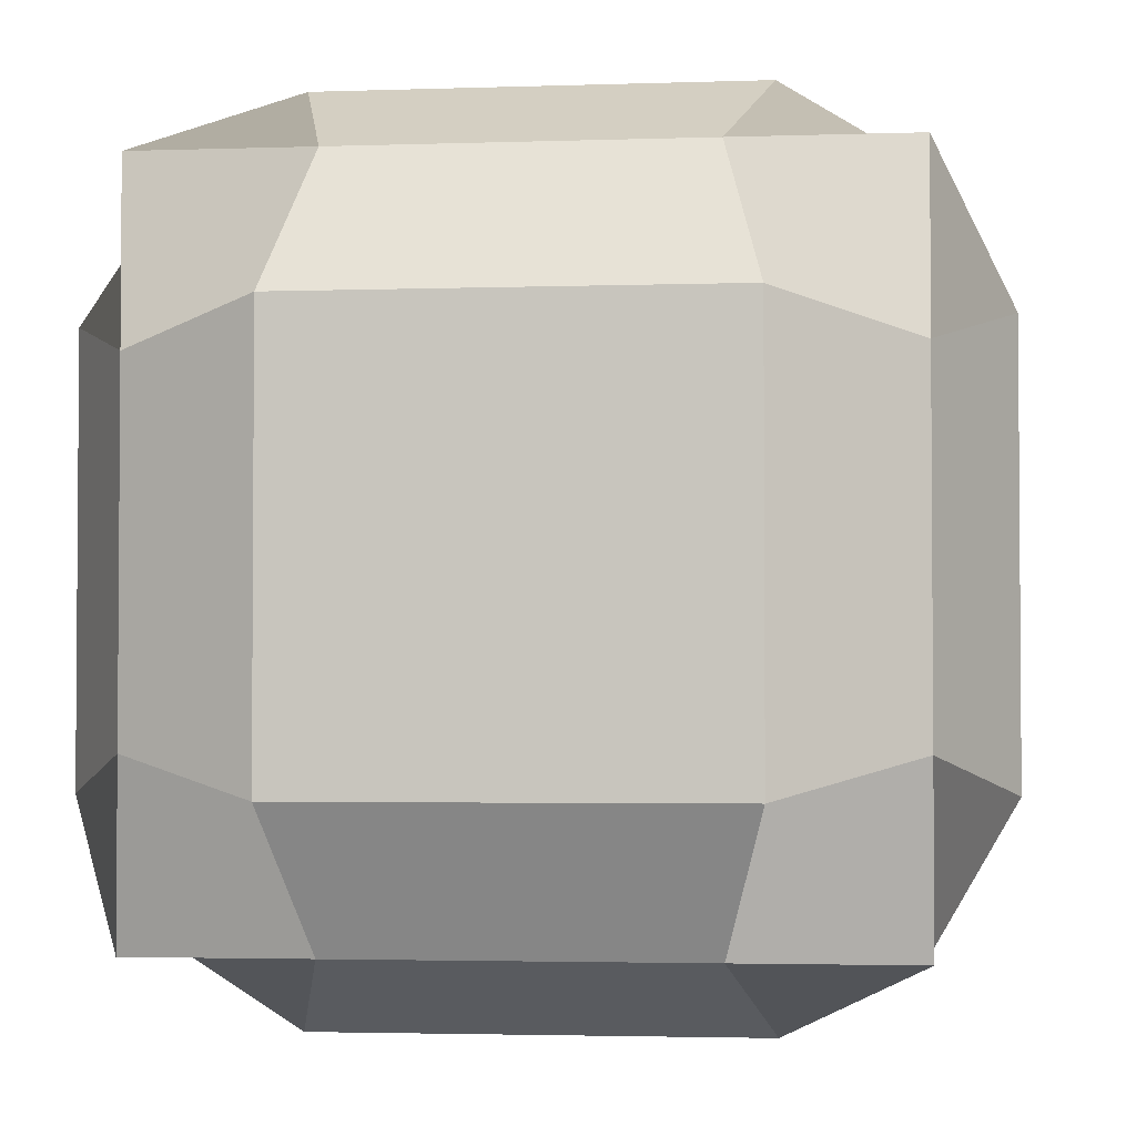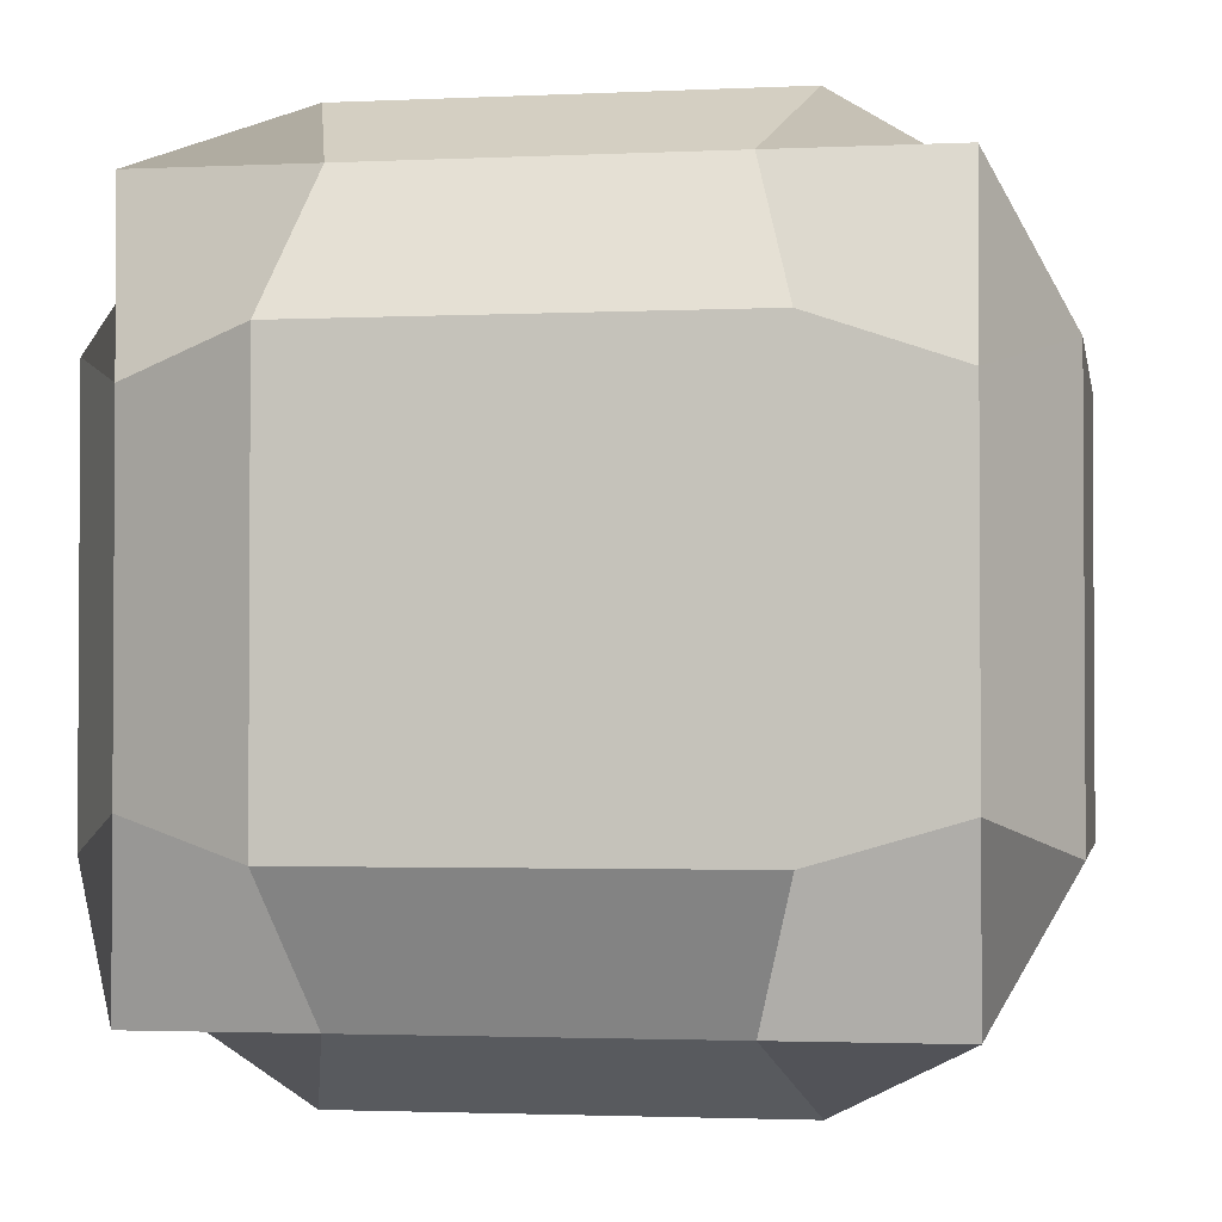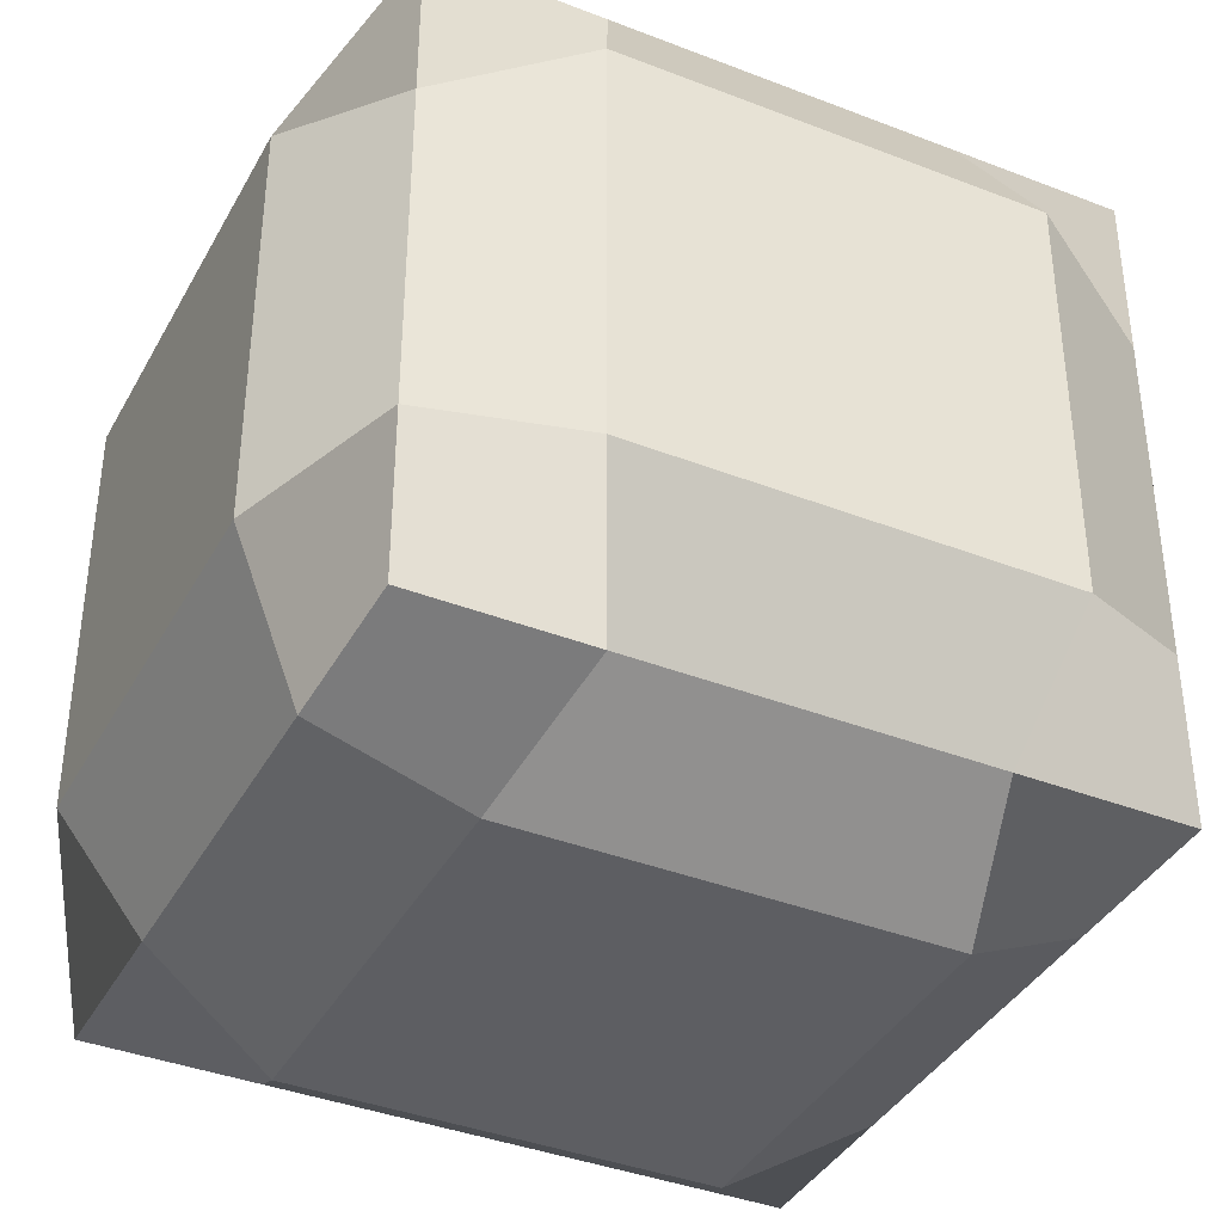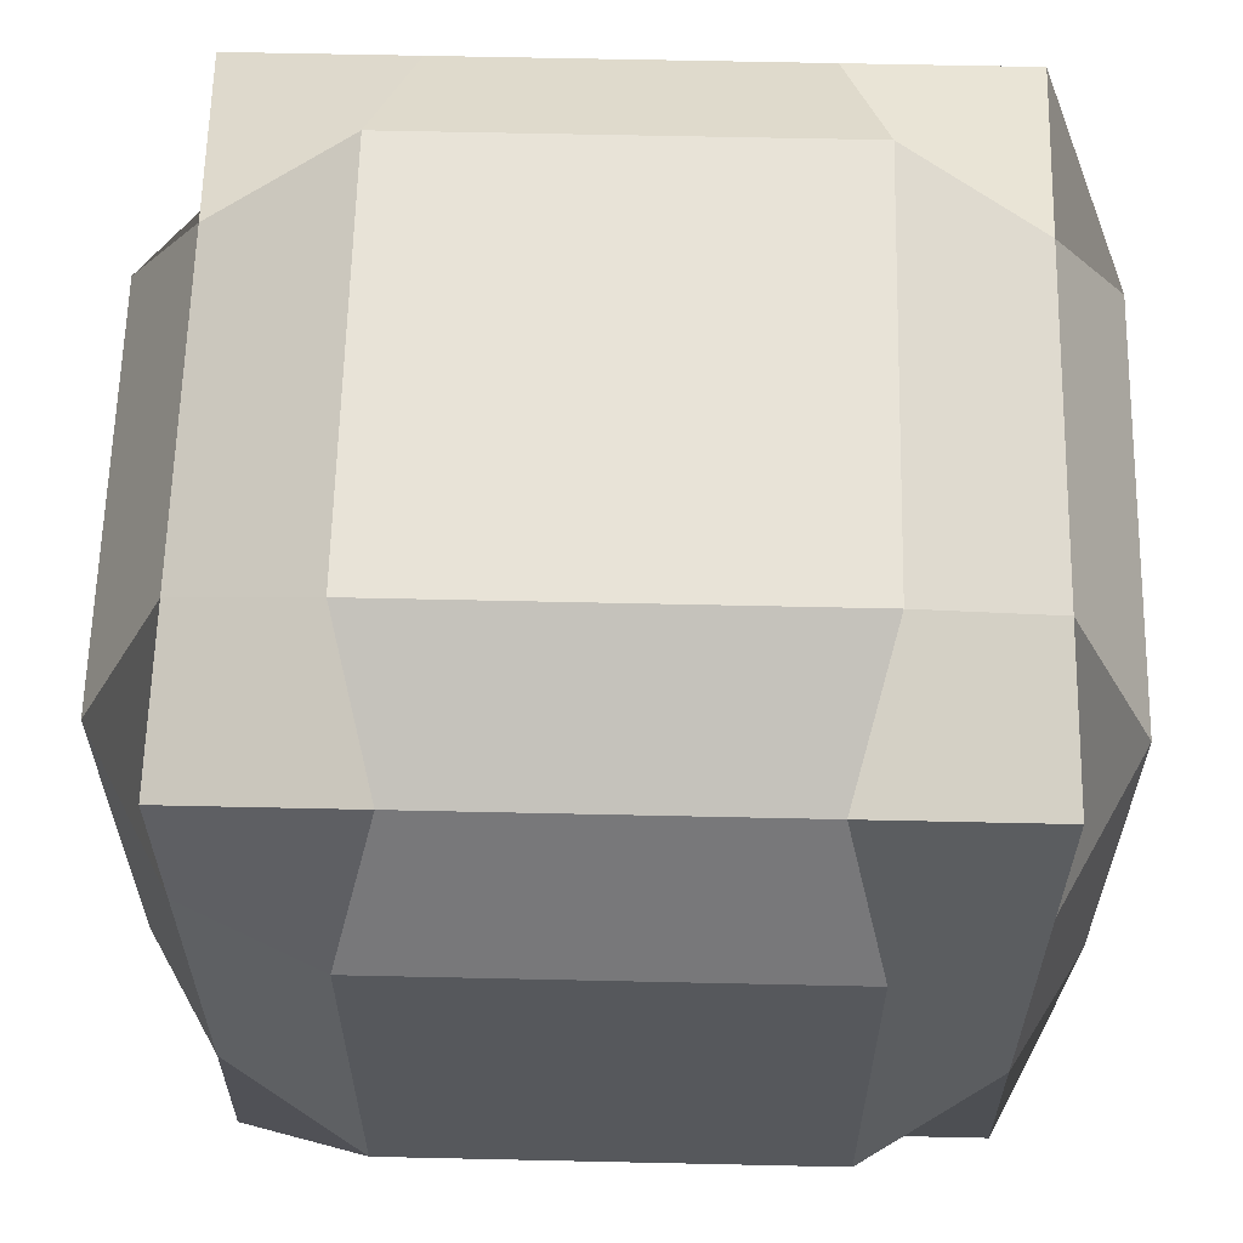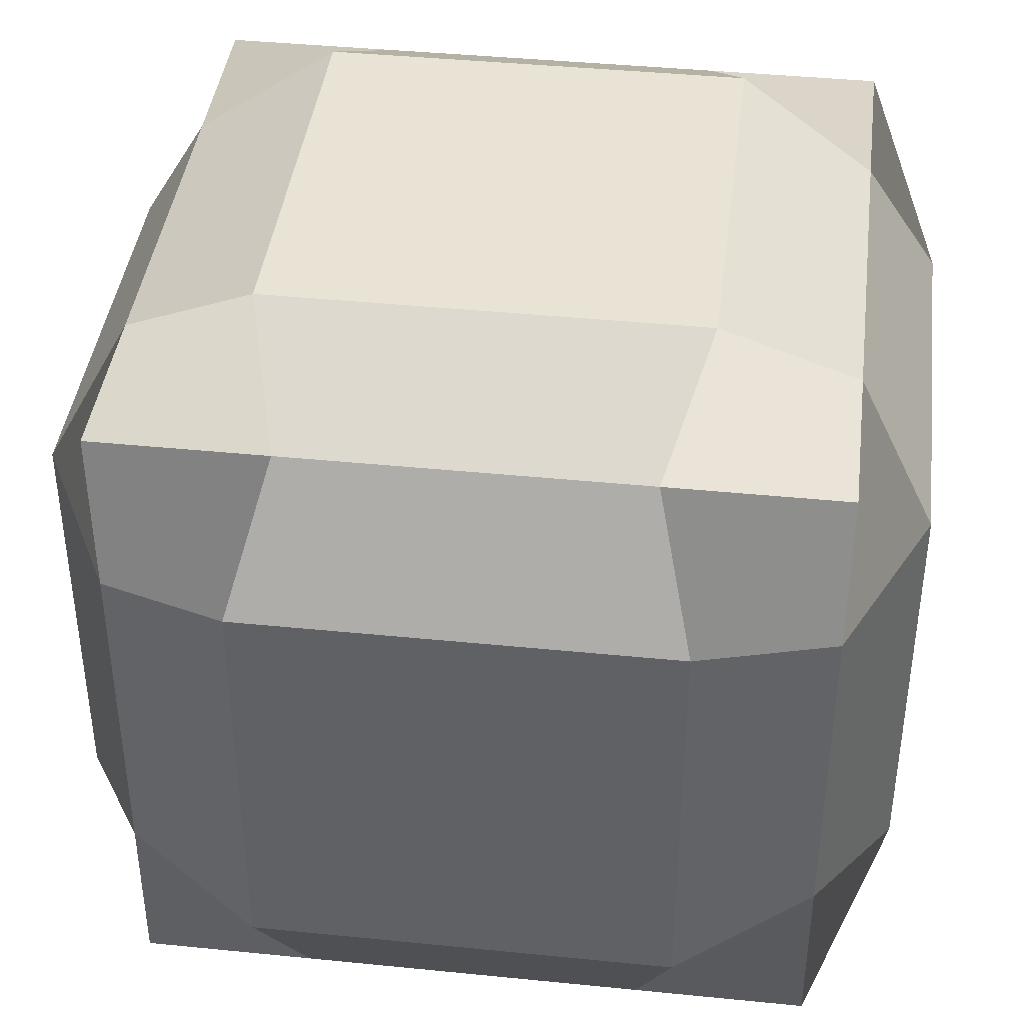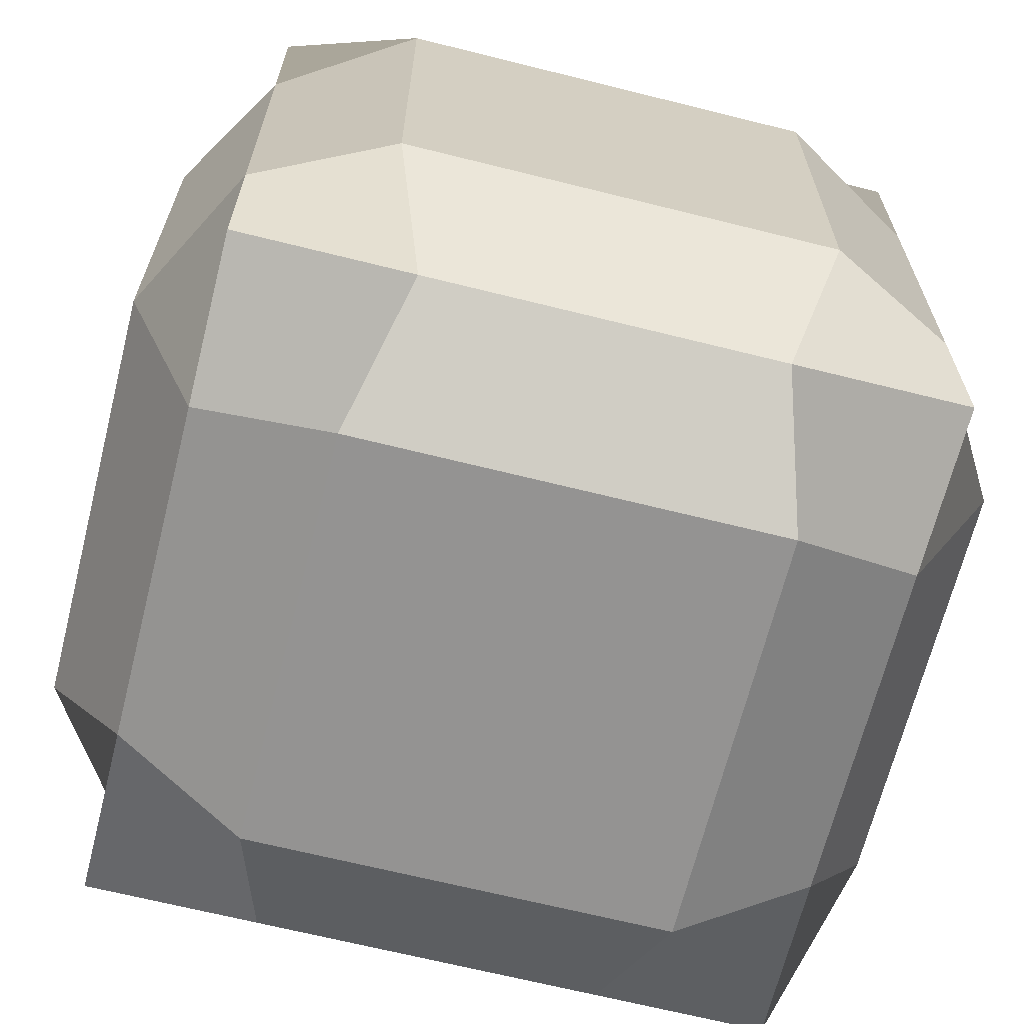
<metadata>
{"format":"obj","ext":"obj","renderer":"f3d","projection":"perspective","resolution":1024,"background":"white","views":[{"elev":-2.7,"azim":6.9,"up":"+Y"},{"elev":-2.2,"azim":9.7,"up":"+Y"},{"elev":-38.7,"azim":-26.1,"up":"+Z"},{"elev":61.8,"azim":91.3,"up":"+Z"},{"elev":41.0,"azim":-173.0,"up":"+Z"},{"elev":-66.8,"azim":75.9,"up":"+Y"}]}
</metadata>
<code>
o Cube
v 1 1 -1
v 1 -1 -1
v 1 1 1
v 1 -1 1
v -1 1 -1
v -1 -1 -1
v -1 1 1
v -1 -1 1
v 0 -1 -1
v 0 1 1
v 0 -1 1
v 0 1 -1
v -1 -1 0
v 1 1 0
v -1 1 0
v 1 -1 0
v 0 -1.22 0
v 0 1.22 0
v 1 0 -1
v -1 0 1
v 1 0 1
v -1 0 -1
v 0 0 -1.22
v 0 0 1.22
v 1.22 0 0
v -1.22 0 0
v -1 0.5 1
v 1 0.5 -1
v 1 0.5 1
v -1 0.5 -1
v 0 0.6101 -1.22
v 0 0.6101 1.22
v 1.22 0.6101 0
v -1.22 0.6101 0
v 1 -0.5 -1
v 1 -0.5 1
v -1 -0.5 -1
v 0 -0.6101 -1.22
v 0 -0.6101 1.22
v 1.22 -0.6101 0
v -1.22 -0.6101 0
v -1 -0.5 1
v -1 -1 0.5
v 1 1 0.5
v 0 -1.22 0.6101
v 0 1.22 0.6101
v -1 1 0.5
v 1 -1 0.5
v -1.22 0 0.6101
v 1.22 0 0.6101
v -1.22 0.6101 0.6101
v 1.22 0.6101 0.6101
v 1.22 -0.6101 0.6101
v -1.22 -0.6101 0.6101
v -1 1 -0.5
v 1 -1 -0.5
v -1 -1 -0.5
v 1 1 -0.5
v 0 -1.22 -0.6101
v 0 1.22 -0.6101
v 1.22 0 -0.6101
v -1.22 0 -0.6101
v 1.22 0.6101 -0.6101
v -1.22 0.6101 -0.6101
v -1.22 -0.6101 -0.6101
v 1.22 -0.6101 -0.6101
v 0.5 -1 1
v 0.5 1 -1
v 0.5 -1 -1
v 0.5 1 1
v 0.6101 1.22 0
v 0.6101 -1.22 0
v 0.6101 0 1.22
v 0.6101 0 -1.22
v 0.6101 0.6101 1.22
v 0.6101 0.6101 -1.22
v 0.6101 -0.6101 -1.22
v 0.6101 -0.6101 1.22
v 0.6101 1.22 0.6101
v 0.6101 -1.22 0.6101
v 0.6101 -1.22 -0.6101
v 0.6101 1.22 -0.6101
v -0.5 -1 -1
v -0.5 1 1
v -0.5 -1 1
v -0.5 1 -1
v -0.6101 -1.22 0
v -0.6101 1.22 0
v -0.6101 0 -1.22
v -0.6101 0 1.22
v -0.6101 0.6101 -1.22
v -0.6101 0.6101 1.22
v -0.6101 -0.6101 1.22
v -0.6101 -0.6101 -1.22
v -0.6101 -1.22 0.6101
v -0.6101 1.22 0.6101
v -0.6101 1.22 -0.6101
v -0.6101 -1.22 -0.6101
f 96 47 7 84
f 92 84 7 27
f 64 55 5 30
f 80 48 4 67
f 52 44 3 29
f 76 68 1 28
f 91 86 12 31
f 95 45 11 85
f 75 70 10 32
f 79 46 10 70
f 82 60 18 71
f 98 59 17 87
f 63 58 14 33
f 81 56 16 72
f 51 47 15 34
f 97 55 15 88
f 54 49 26 41
f 66 61 25 40
f 78 73 24 39
f 94 89 23 38
f 77 74 19 35
f 53 50 21 36
f 65 62 22 37
f 93 90 20 42
f 49 51 34 26
f 61 63 33 25
f 73 75 32 24
f 89 91 31 23
f 74 76 28 19
f 50 52 29 21
f 62 64 30 22
f 90 92 27 20
f 85 93 42 8
f 57 65 37 6
f 48 53 36 4
f 69 77 35 2
f 83 94 38 9
f 67 78 39 11
f 56 66 40 16
f 43 54 41 13
f 8 42 54 43
f 16 40 53 48
f 25 33 52 50
f 20 27 51 49
f 40 25 50 53
f 42 20 49 54
f 27 7 47 51
f 71 18 46 79
f 87 17 45 95
f 33 14 44 52
f 72 16 48 80
f 88 15 47 96
f 2 35 66 56
f 13 41 65 57
f 26 34 64 62
f 19 28 63 61
f 41 26 62 65
f 35 19 61 66
f 86 5 55 97
f 69 2 56 81
f 28 1 58 63
f 83 9 59 98
f 68 12 60 82
f 34 15 55 64
f 1 68 82 58
f 9 69 81 59
f 17 72 80 45
f 14 71 79 44
f 4 36 78 67
f 9 38 77 69
f 23 31 76 74
f 21 29 75 73
f 38 23 74 77
f 36 21 73 78
f 59 81 72 17
f 58 82 71 14
f 44 79 70 3
f 29 3 70 75
f 31 12 68 76
f 45 80 67 11
f 6 83 98 57
f 12 86 97 60
f 18 88 96 46
f 13 87 95 43
f 6 37 94 83
f 11 39 93 85
f 24 32 92 90
f 22 30 91 89
f 39 24 90 93
f 37 22 89 94
f 60 97 88 18
f 57 98 87 13
f 43 95 85 8
f 30 5 86 91
f 32 10 84 92
f 46 96 84 10

</code>
